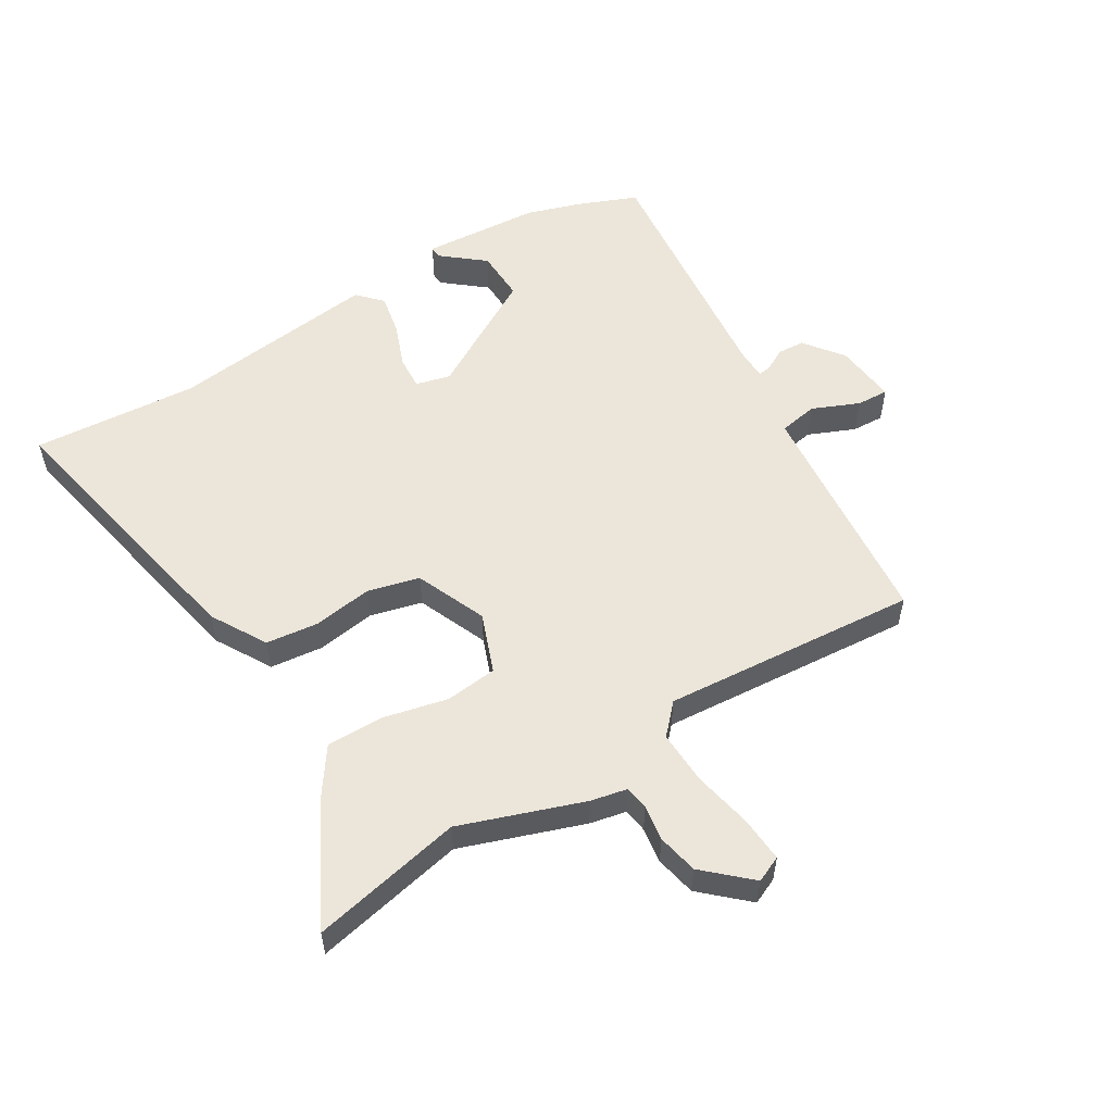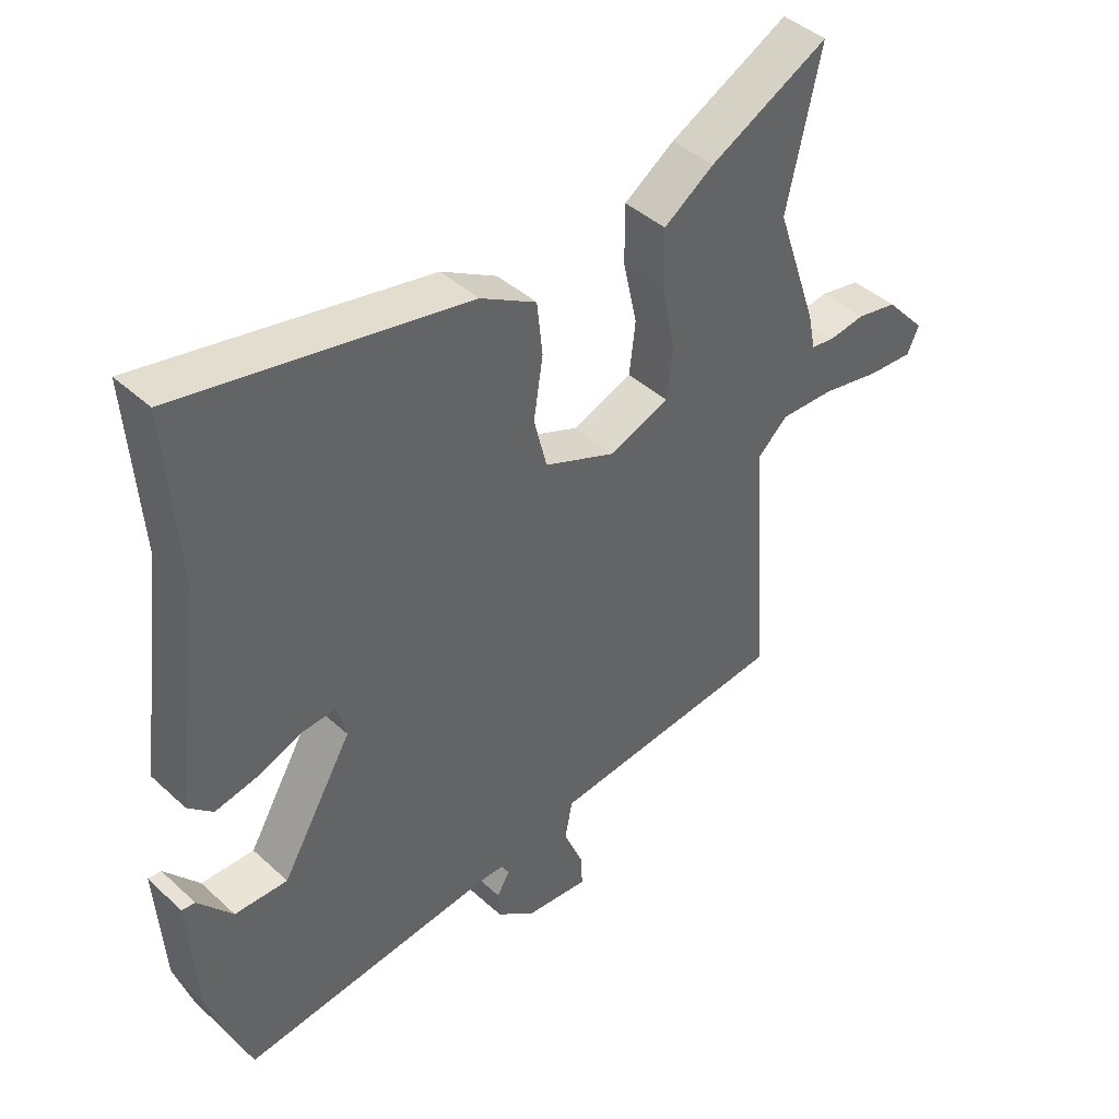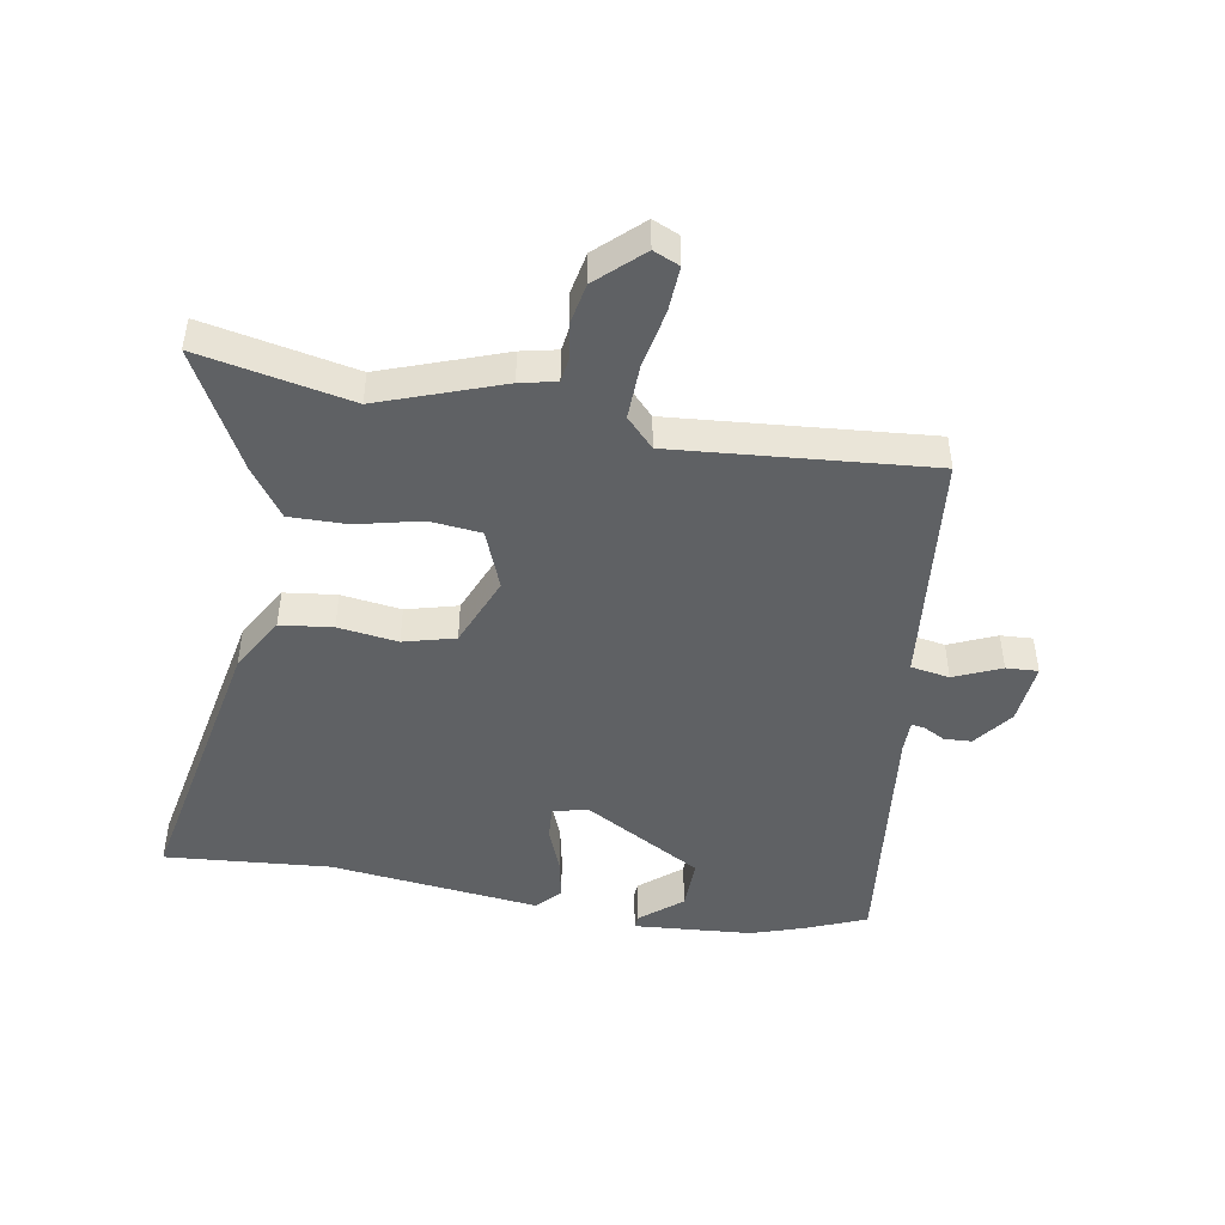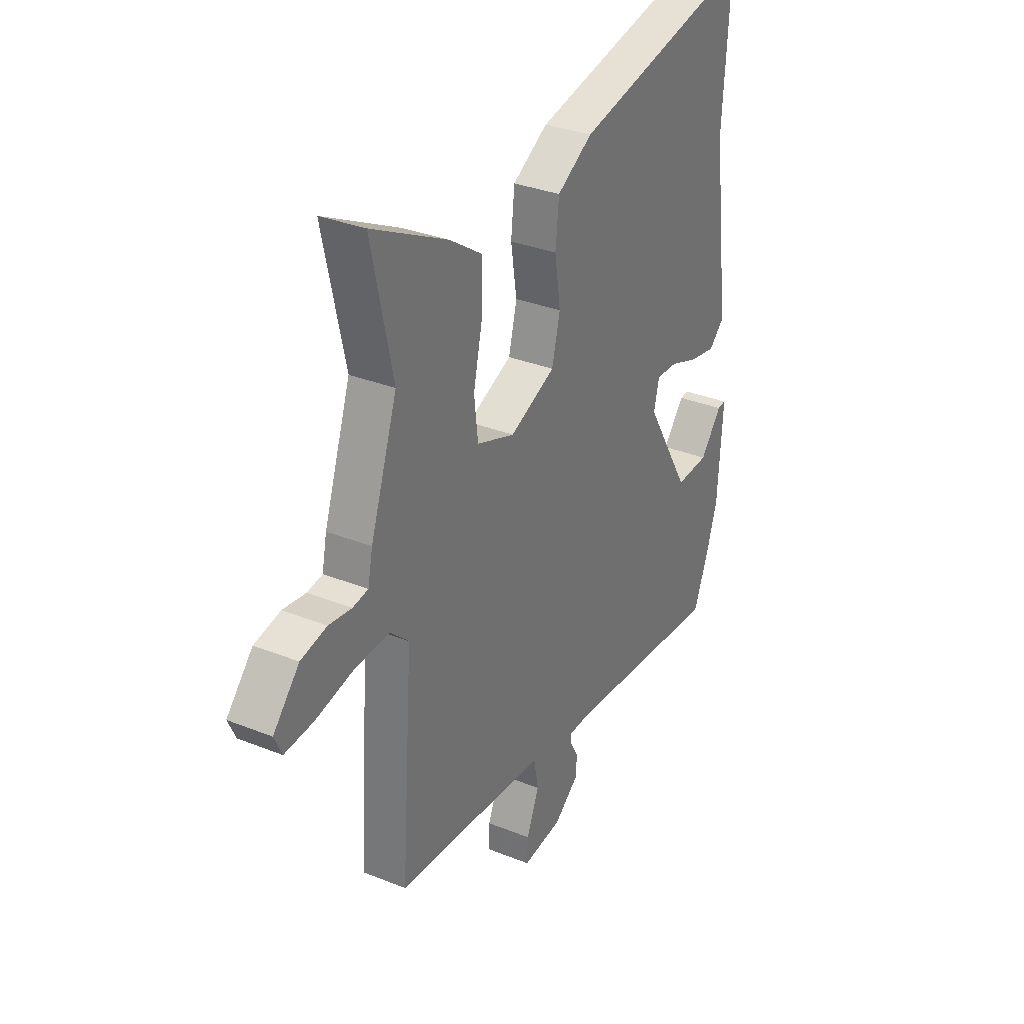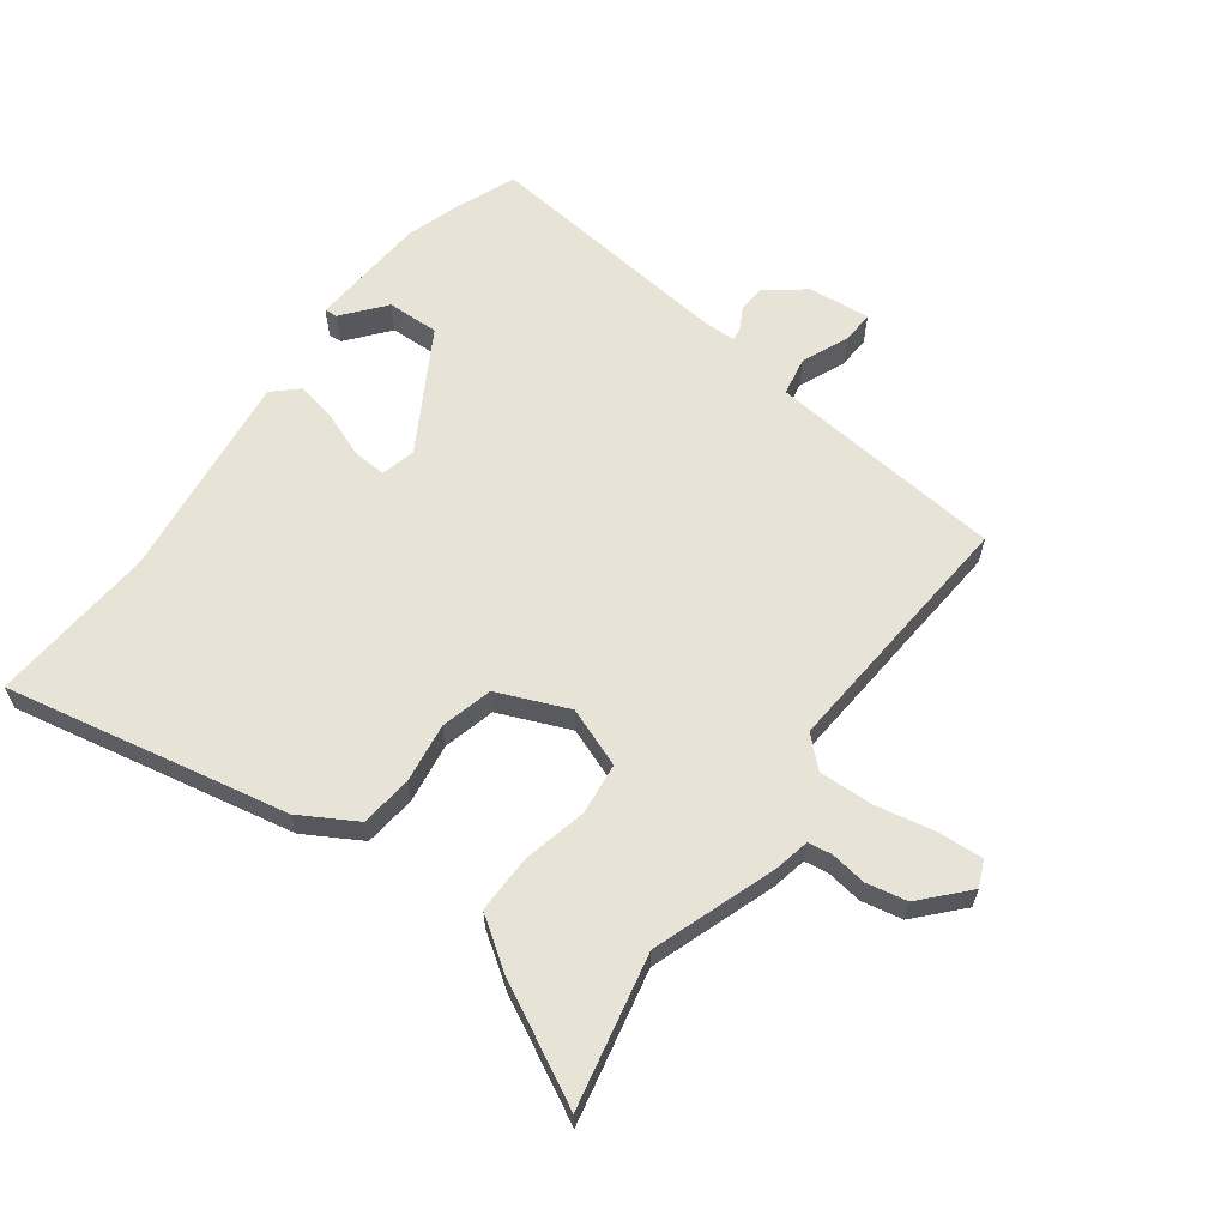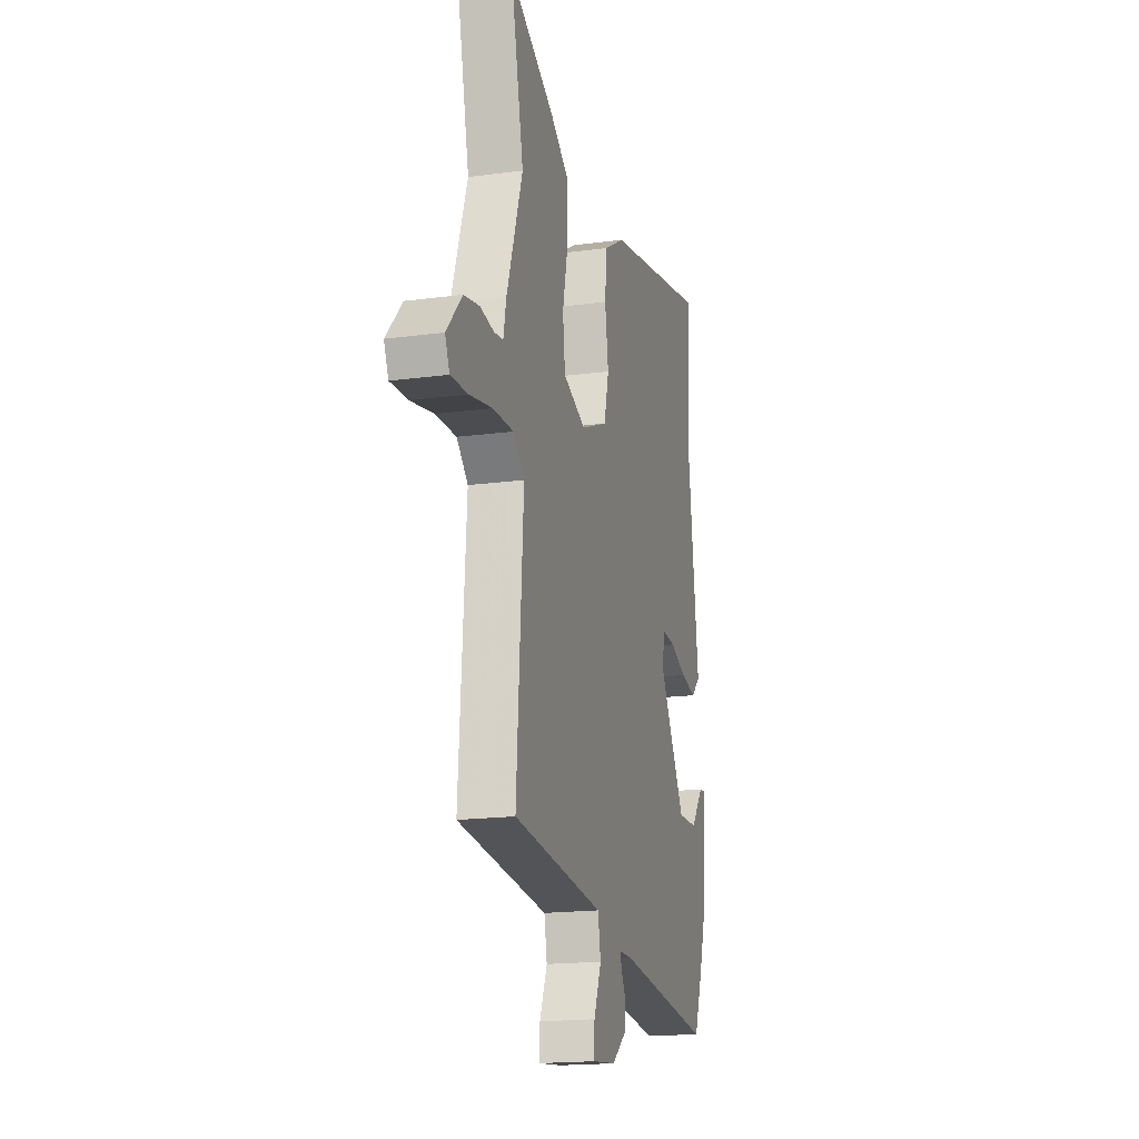
<metadata>
{"format":"obj","ext":"obj","renderer":"f3d","projection":"perspective","resolution":1024,"background":"white","views":[{"elev":54.5,"azim":59.1,"up":"+Y"},{"elev":43.1,"azim":-42.9,"up":"+Z"},{"elev":-46.5,"azim":81.0,"up":"+Y"},{"elev":32.6,"azim":119.1,"up":"+Z"},{"elev":62.1,"azim":36.9,"up":"+Y"},{"elev":-18.1,"azim":104.6,"up":"+Z"}]}
</metadata>
<code>
v 0.488 0.07 -0.435
v 0.233 0.07 -0.458
v 0.102 0.07 -0.47
v 0.09 0.07 -0.533
v 0.122 0.07 -0.61
v 0.124 0.07 -0.662
v 0.023 0.07 -0.651
v -0.04 0.07 -0.602
v -0.042 0.07 -0.558
v -0.022 0.07 -0.522
v -0.019 0.07 -0.501
v -0.072 0.07 -0.5
v -0.484 0.07 -0.541
v -0.522 0.07 -0.445
v -0.55 0.07 -0.356
v -0.562 0.07 -0.162
v -0.541 0.07 -0.164
v -0.486 0.07 -0.232
v -0.401 0.07 -0.235
v -0.287 0.07 -0.042
v -0.301 0.07 0.014
v -0.356 0.07 0.011
v -0.428 0.07 -0.016
v -0.496 0.07 -0.029
v -0.535 0.07 0.008
v -0.49 0.07 0.349
v -0.508 0.07 0.619
v -0.049 0.07 0.523
v 0.041 0.07 0.47
v 0.05 0.07 0.385
v 0.035 0.07 0.288
v 0.056 0.07 0.204
v 0.171 0.07 0.155
v 0.268 0.07 0.191
v 0.278 0.07 0.275
v 0.255 0.07 0.379
v 0.255 0.07 0.473
v 0.336 0.07 0.528
v 0.528 0.07 0.626
v 0.474 0.07 0.381
v 0.542 0.07 0.182
v 0.554 0.07 0.123
v 0.593 0.07 0.117
v 0.651 0.07 0.125
v 0.717 0.07 0.111
v 0.783 0.07 0.038
v 0.764 0.07 -0.004
v 0.691 0.07 0.001
v 0.595 0.07 0.021
v 0.507 0.07 0.025
v 0.459 0.07 -0.019
v 0.488 0 -0.435
v 0.233 0 -0.458
v 0.102 0 -0.47
v 0.09 0 -0.533
v 0.122 0 -0.61
v 0.124 0 -0.662
v 0.023 0 -0.651
v -0.04 0 -0.602
v -0.042 0 -0.558
v -0.022 0 -0.522
v -0.019 0 -0.501
v -0.072 0 -0.5
v -0.484 0 -0.541
v -0.522 0 -0.445
v -0.55 0 -0.356
v -0.562 0 -0.162
v -0.541 0 -0.164
v -0.486 0 -0.232
v -0.401 0 -0.235
v -0.287 0 -0.042
v -0.301 0 0.014
v -0.356 0 0.011
v -0.428 0 -0.016
v -0.496 0 -0.029
v -0.535 0 0.008
v -0.49 0 0.349
v -0.508 0 0.619
v -0.049 0 0.523
v 0.041 0 0.47
v 0.05 0 0.385
v 0.035 0 0.288
v 0.056 0 0.204
v 0.171 0 0.155
v 0.268 0 0.191
v 0.278 0 0.275
v 0.255 0 0.379
v 0.255 0 0.473
v 0.336 0 0.528
v 0.528 0 0.626
v 0.474 0 0.381
v 0.542 0 0.182
v 0.554 0 0.123
v 0.593 0 0.117
v 0.651 0 0.125
v 0.717 0 0.111
v 0.783 0 0.038
v 0.764 0 -0.004
v 0.691 0 0.001
v 0.595 0 0.021
v 0.507 0 0.025
v 0.459 0 -0.019
f 46 47 48 49
f 46 49 50
f 43 44 45 46
f 42 43 46 50
f 40 41 42 50
f 37 38 39 40
f 35 36 37 40
f 34 35 40 50
f 33 34 50 51
f 28 29 30 31
f 26 27 28 31
f 26 31 32
f 22 23 24 25
f 21 22 25 26
f 15 16 17 18
f 15 18 19
f 12 13 14 15
f 11 12 15 19
f 7 8 9 10
f 7 10 11
f 4 5 6 7
f 3 4 7 11
f 33 51 1 2
f 21 26 32 33
f 20 21 33 2
f 3 11 19 20
f 2 3 20
f 100 99 98 97
f 101 100 97
f 97 96 95 94
f 101 97 94 93
f 101 93 92 91
f 91 90 89 88
f 91 88 87 86
f 101 91 86 85
f 102 101 85 84
f 82 81 80 79
f 82 79 78 77
f 83 82 77
f 76 75 74 73
f 77 76 73 72
f 69 68 67 66
f 70 69 66
f 66 65 64 63
f 70 66 63 62
f 61 60 59 58
f 62 61 58
f 58 57 56 55
f 62 58 55 54
f 53 52 102 84
f 84 83 77 72
f 53 84 72 71
f 71 70 62 54
f 71 54 53
f 1 52 53 2
f 2 53 54 3
f 3 54 55 4
f 4 55 56 5
f 5 56 57 6
f 6 57 58 7
f 7 58 59 8
f 8 59 60 9
f 9 60 61 10
f 10 61 62 11
f 11 62 63 12
f 12 63 64 13
f 13 64 65 14
f 14 65 66 15
f 15 66 67 16
f 16 67 68 17
f 17 68 69 18
f 18 69 70 19
f 19 70 71 20
f 20 71 72 21
f 21 72 73 22
f 22 73 74 23
f 23 74 75 24
f 24 75 76 25
f 25 76 77 26
f 26 77 78 27
f 27 78 79 28
f 28 79 80 29
f 29 80 81 30
f 30 81 82 31
f 31 82 83 32
f 32 83 84 33
f 33 84 85 34
f 34 85 86 35
f 35 86 87 36
f 36 87 88 37
f 37 88 89 38
f 38 89 90 39
f 39 90 91 40
f 40 91 92 41
f 41 92 93 42
f 42 93 94 43
f 43 94 95 44
f 44 95 96 45
f 45 96 97 46
f 46 97 98 47
f 47 98 99 48
f 48 99 100 49
f 49 100 101 50
f 50 101 102 51
f 51 102 52 1

</code>
